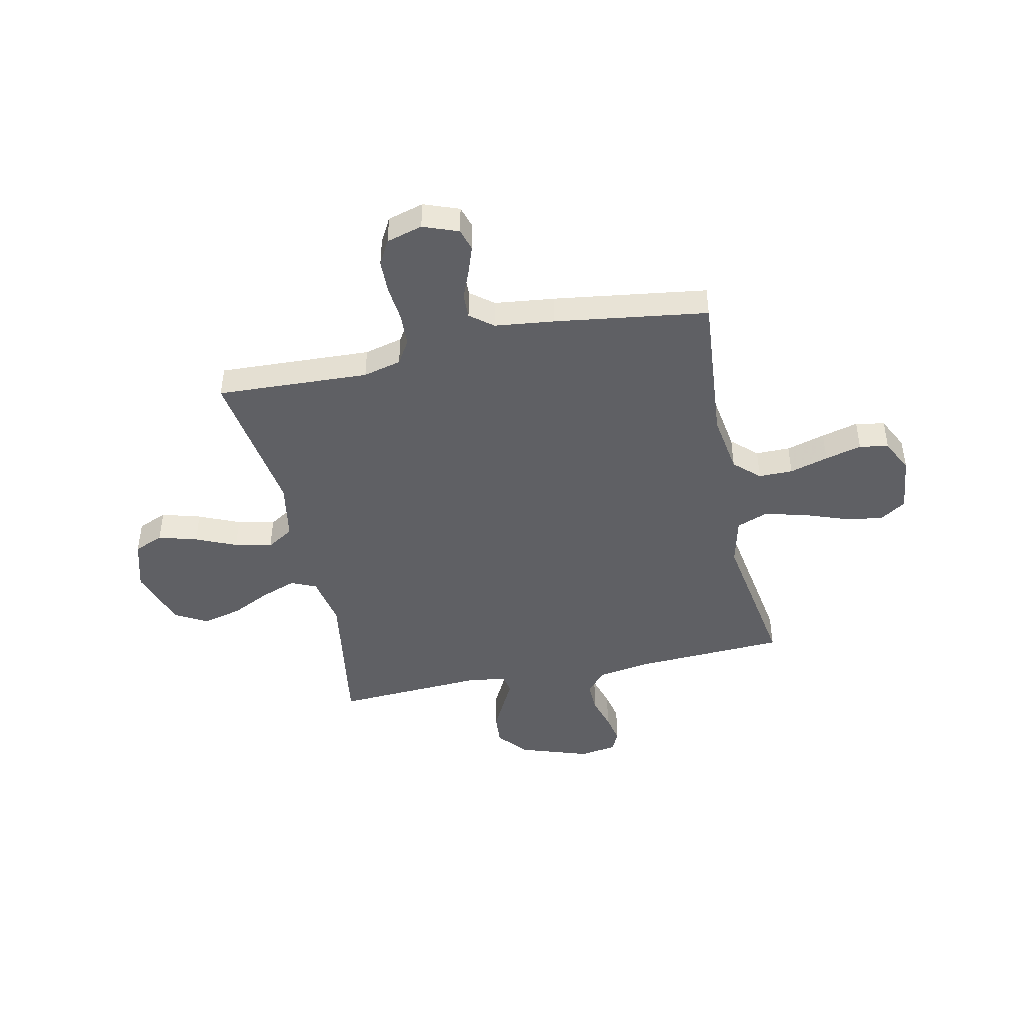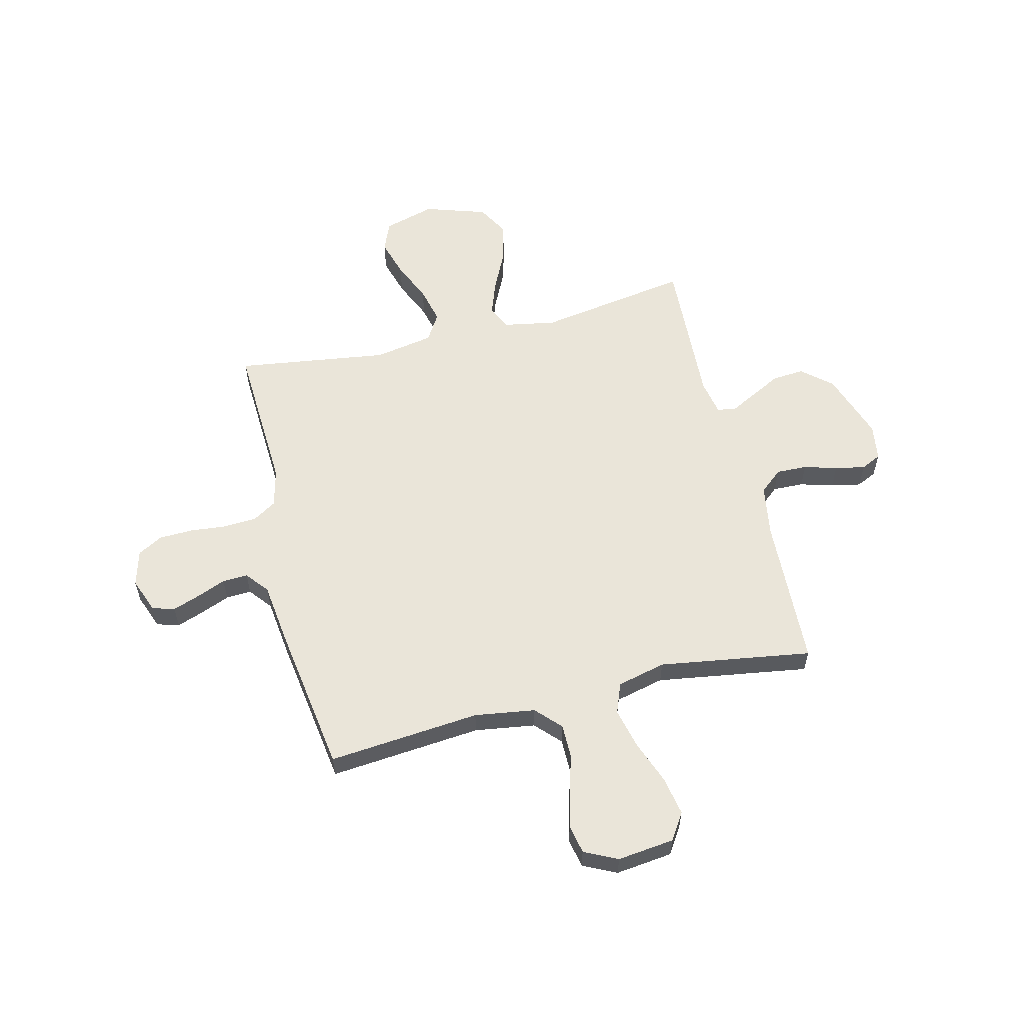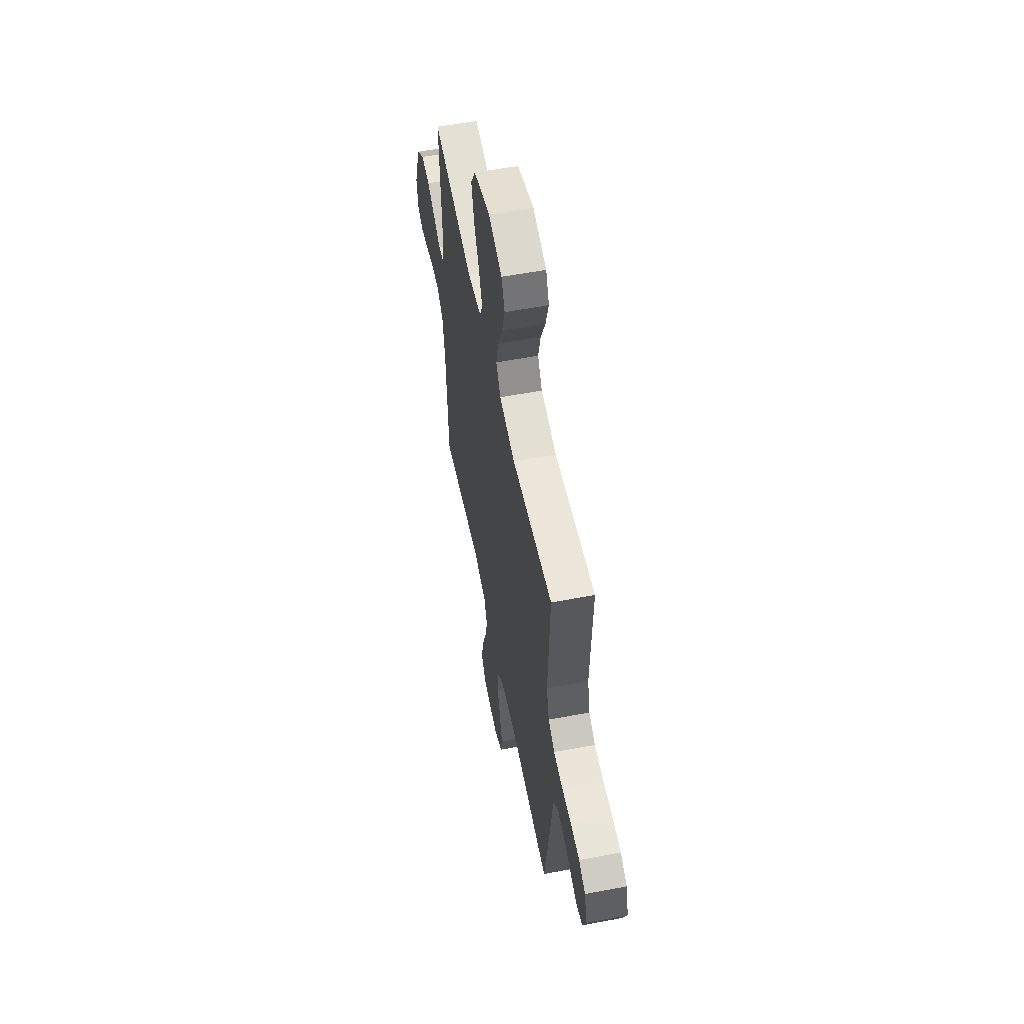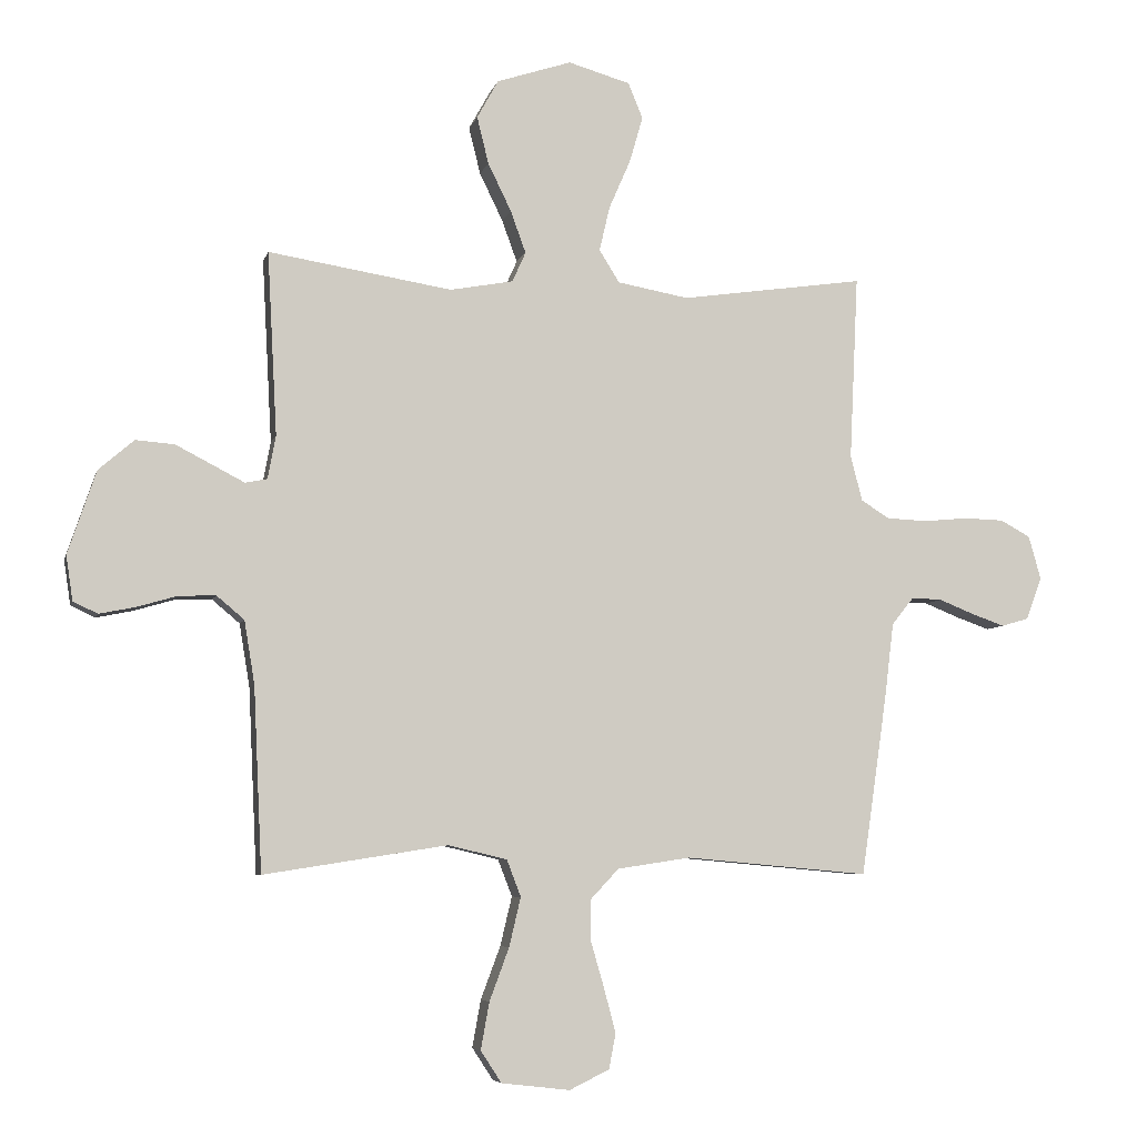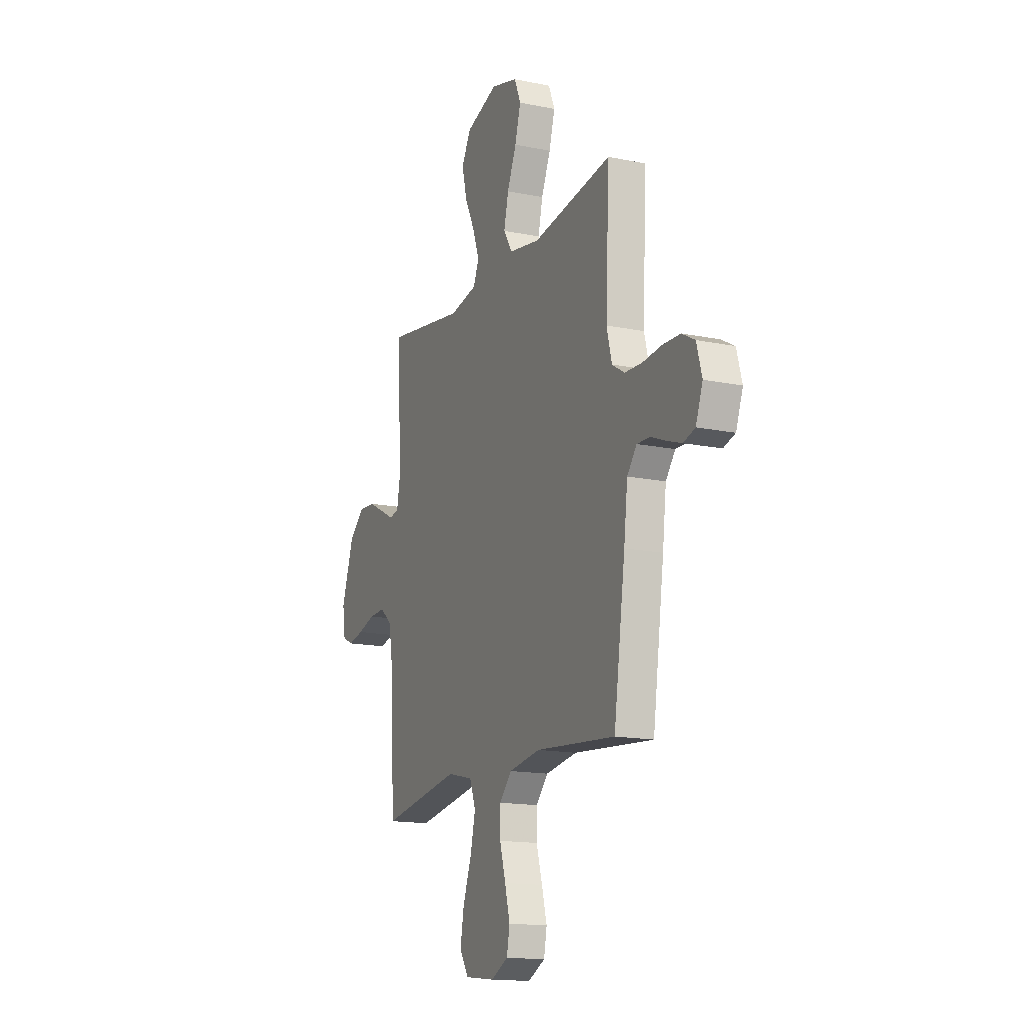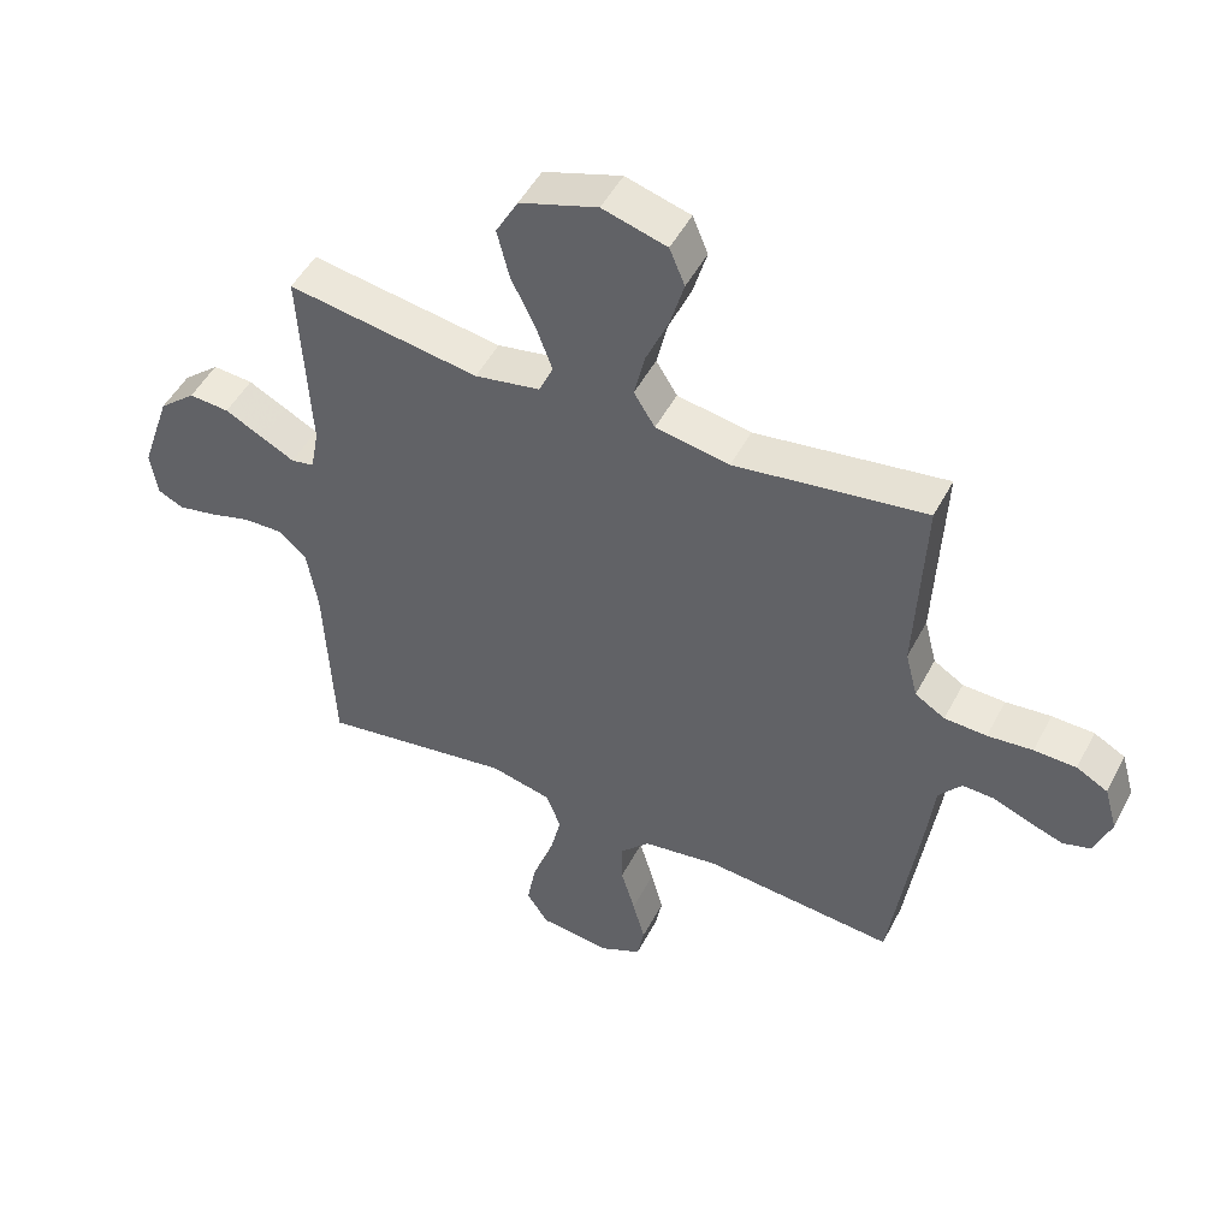
<metadata>
{"format":"obj","ext":"obj","renderer":"f3d","projection":"perspective","resolution":1024,"background":"white","views":[{"elev":-44.8,"azim":102.2,"up":"+Y"},{"elev":58.1,"azim":166.1,"up":"+Y"},{"elev":57.0,"azim":78.9,"up":"+Z"},{"elev":-6.0,"azim":-13.1,"up":"+Z"},{"elev":-15.5,"azim":66.6,"up":"+Z"},{"elev":49.1,"azim":26.7,"up":"+Z"}]}
</metadata>
<code>
v -0.5 0.07 -0.5
v -0.514 0.07 -0.2
v -0.531 0.07 -0.097
v -0.576 0.07 -0.059
v -0.637 0.07 -0.061
v -0.702 0.07 -0.08
v -0.761 0.07 -0.092
v -0.801 0.07 -0.073
v -0.812 0.07 0
v -0.766 0.07 0.136
v -0.708 0.07 0.186
v -0.645 0.07 0.181
v -0.585 0.07 0.15
v -0.533 0.07 0.123
v -0.497 0.07 0.13
v -0.484 0.07 0.2
v -0.5 0.07 0.5
v -0.2 0.07 0.452
v -0.097 0.07 0.471
v -0.075 0.07 0.52
v -0.1 0.07 0.589
v -0.138 0.07 0.667
v -0.157 0.07 0.744
v -0.122 0.07 0.807
v 0 0.07 0.847
v 0.101 0.07 0.818
v 0.125 0.07 0.76
v 0.103 0.07 0.684
v 0.068 0.07 0.604
v 0.051 0.07 0.531
v 0.084 0.07 0.478
v 0.2 0.07 0.457
v 0.5 0.07 0.5
v 0.486 0.07 0.2
v 0.505 0.07 0.125
v 0.552 0.07 0.096
v 0.618 0.07 0.093
v 0.689 0.07 0.1
v 0.755 0.07 0.098
v 0.804 0.07 0.071
v 0.824 0.07 0
v 0.798 0.07 -0.069
v 0.754 0.07 -0.082
v 0.7 0.07 -0.063
v 0.643 0.07 -0.04
v 0.593 0.07 -0.038
v 0.557 0.07 -0.083
v 0.543 0.07 -0.2
v 0.5 0.07 -0.5
v 0.2 0.07 -0.473
v 0.081 0.07 -0.491
v 0.035 0.07 -0.54
v 0.035 0.07 -0.607
v 0.057 0.07 -0.683
v 0.076 0.07 -0.755
v 0.065 0.07 -0.812
v 0 0.07 -0.844
v -0.112 0.07 -0.831
v -0.146 0.07 -0.779
v -0.132 0.07 -0.702
v -0.1 0.07 -0.616
v -0.081 0.07 -0.536
v -0.104 0.07 -0.476
v -0.2 0.07 -0.453
v -0.5 0 -0.5
v -0.514 0 -0.2
v -0.531 0 -0.097
v -0.576 0 -0.059
v -0.637 0 -0.061
v -0.702 0 -0.08
v -0.761 0 -0.092
v -0.801 0 -0.073
v -0.812 0 0
v -0.766 0 0.136
v -0.708 0 0.186
v -0.645 0 0.181
v -0.585 0 0.15
v -0.533 0 0.123
v -0.497 0 0.13
v -0.484 0 0.2
v -0.5 0 0.5
v -0.2 0 0.452
v -0.097 0 0.471
v -0.075 0 0.52
v -0.1 0 0.589
v -0.138 0 0.667
v -0.157 0 0.744
v -0.122 0 0.807
v 0 0 0.847
v 0.101 0 0.818
v 0.125 0 0.76
v 0.103 0 0.684
v 0.068 0 0.604
v 0.051 0 0.531
v 0.084 0 0.478
v 0.2 0 0.457
v 0.5 0 0.5
v 0.486 0 0.2
v 0.505 0 0.125
v 0.552 0 0.096
v 0.618 0 0.093
v 0.689 0 0.1
v 0.755 0 0.098
v 0.804 0 0.071
v 0.824 0 0
v 0.798 0 -0.069
v 0.754 0 -0.082
v 0.7 0 -0.063
v 0.643 0 -0.04
v 0.593 0 -0.038
v 0.557 0 -0.083
v 0.543 0 -0.2
v 0.5 0 -0.5
v 0.2 0 -0.473
v 0.081 0 -0.491
v 0.035 0 -0.54
v 0.035 0 -0.607
v 0.057 0 -0.683
v 0.076 0 -0.755
v 0.065 0 -0.812
v 0 0 -0.844
v -0.112 0 -0.831
v -0.146 0 -0.779
v -0.132 0 -0.702
v -0.1 0 -0.616
v -0.081 0 -0.536
v -0.104 0 -0.476
v -0.2 0 -0.453
f 58 59 60 61
f 58 61 62
f 57 58 62
f 56 57 62
f 53 54 55 56
f 53 56 62 63
f 47 48 49 50
f 46 47 50 51
f 42 43 44 45
f 40 41 42 45
f 40 45 46
f 37 38 39 40
f 36 37 40 46
f 35 36 46 51
f 32 33 34
f 31 32 34 35
f 26 27 28 29
f 26 29 30
f 25 26 30
f 24 25 30
f 21 22 23 24
f 20 21 24 30
f 19 20 30 31
f 16 17 18
f 15 16 18 19
f 11 12 13 14
f 9 10 11 14
f 9 14 15
f 8 9 15
f 5 6 7 8
f 5 8 15
f 4 5 15 19
f 64 1 2
f 63 64 2 3
f 52 53 63
f 51 52 63 3
f 19 31 35 51
f 3 4 19 51
f 125 124 123 122
f 126 125 122
f 126 122 121
f 126 121 120
f 120 119 118 117
f 127 126 120 117
f 114 113 112 111
f 115 114 111 110
f 109 108 107 106
f 109 106 105 104
f 110 109 104
f 104 103 102 101
f 110 104 101 100
f 115 110 100 99
f 98 97 96
f 99 98 96 95
f 93 92 91 90
f 94 93 90
f 94 90 89
f 94 89 88
f 88 87 86 85
f 94 88 85 84
f 95 94 84 83
f 82 81 80
f 83 82 80 79
f 78 77 76 75
f 78 75 74 73
f 79 78 73
f 79 73 72
f 72 71 70 69
f 79 72 69
f 83 79 69 68
f 66 65 128
f 67 66 128 127
f 127 117 116
f 67 127 116 115
f 115 99 95 83
f 115 83 68 67
f 1 65 66 2
f 2 66 67 3
f 3 67 68 4
f 4 68 69 5
f 5 69 70 6
f 6 70 71 7
f 7 71 72 8
f 8 72 73 9
f 9 73 74 10
f 10 74 75 11
f 11 75 76 12
f 12 76 77 13
f 13 77 78 14
f 14 78 79 15
f 15 79 80 16
f 16 80 81 17
f 17 81 82 18
f 18 82 83 19
f 19 83 84 20
f 20 84 85 21
f 21 85 86 22
f 22 86 87 23
f 23 87 88 24
f 24 88 89 25
f 25 89 90 26
f 26 90 91 27
f 27 91 92 28
f 28 92 93 29
f 29 93 94 30
f 30 94 95 31
f 31 95 96 32
f 32 96 97 33
f 33 97 98 34
f 34 98 99 35
f 35 99 100 36
f 36 100 101 37
f 37 101 102 38
f 38 102 103 39
f 39 103 104 40
f 40 104 105 41
f 41 105 106 42
f 42 106 107 43
f 43 107 108 44
f 44 108 109 45
f 45 109 110 46
f 46 110 111 47
f 47 111 112 48
f 48 112 113 49
f 49 113 114 50
f 50 114 115 51
f 51 115 116 52
f 52 116 117 53
f 53 117 118 54
f 54 118 119 55
f 55 119 120 56
f 56 120 121 57
f 57 121 122 58
f 58 122 123 59
f 59 123 124 60
f 60 124 125 61
f 61 125 126 62
f 62 126 127 63
f 63 127 128 64
f 64 128 65 1

</code>
